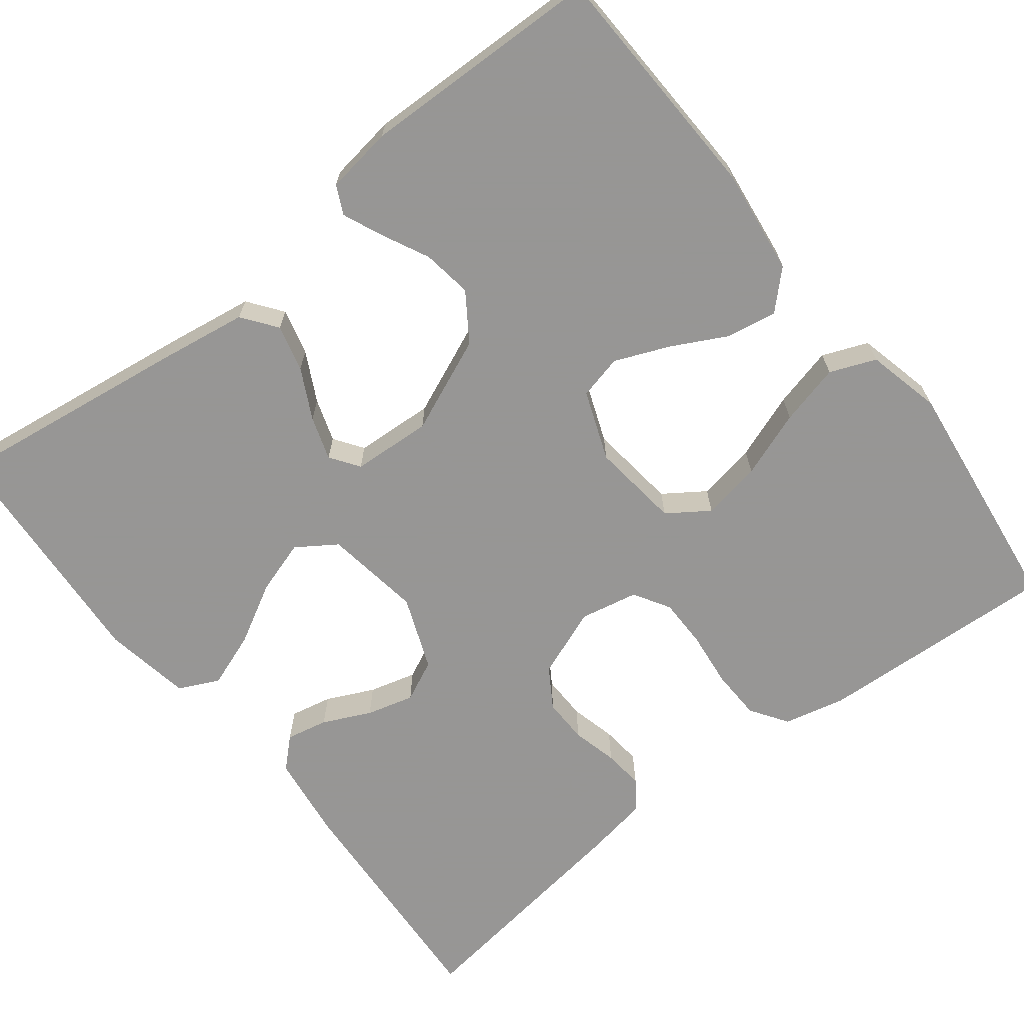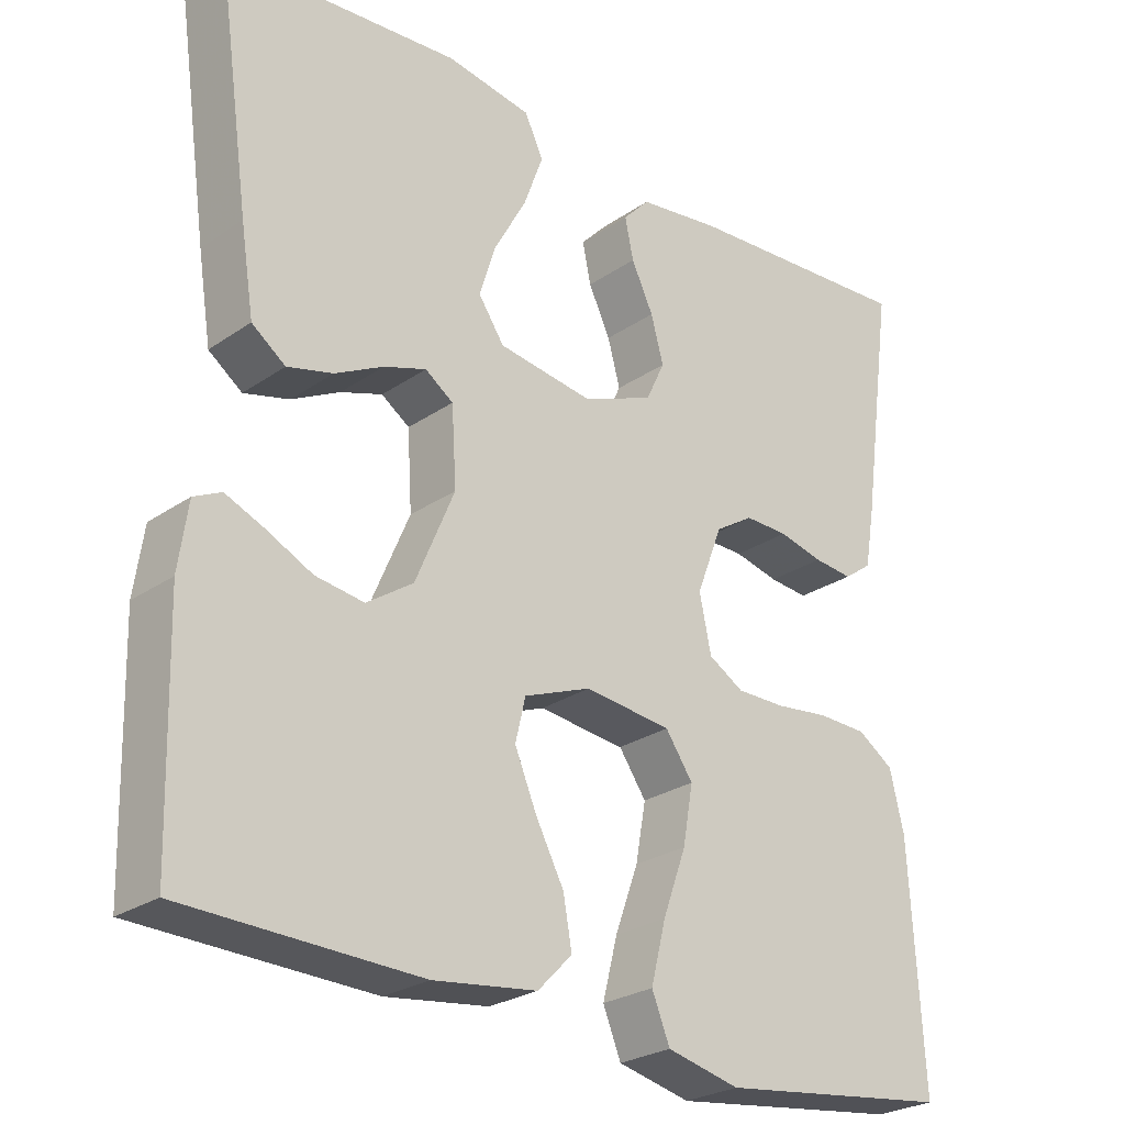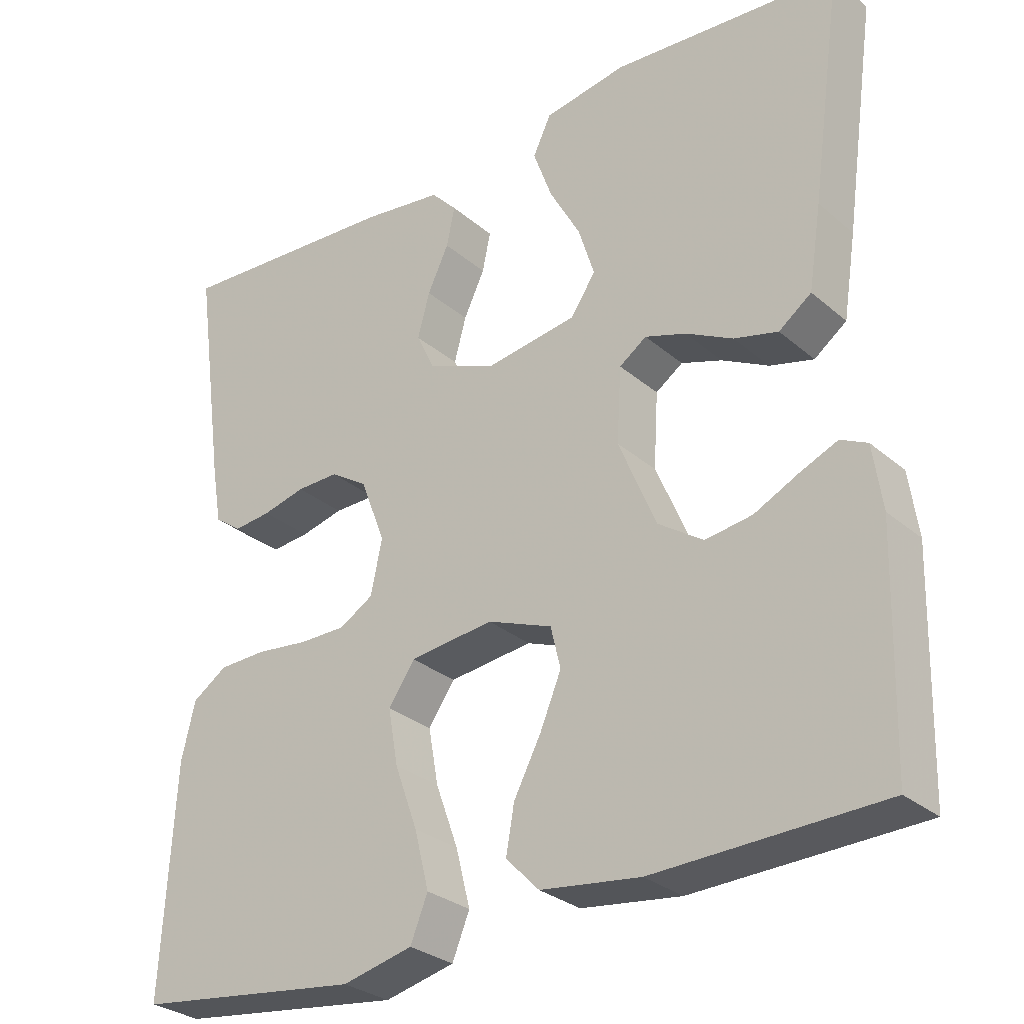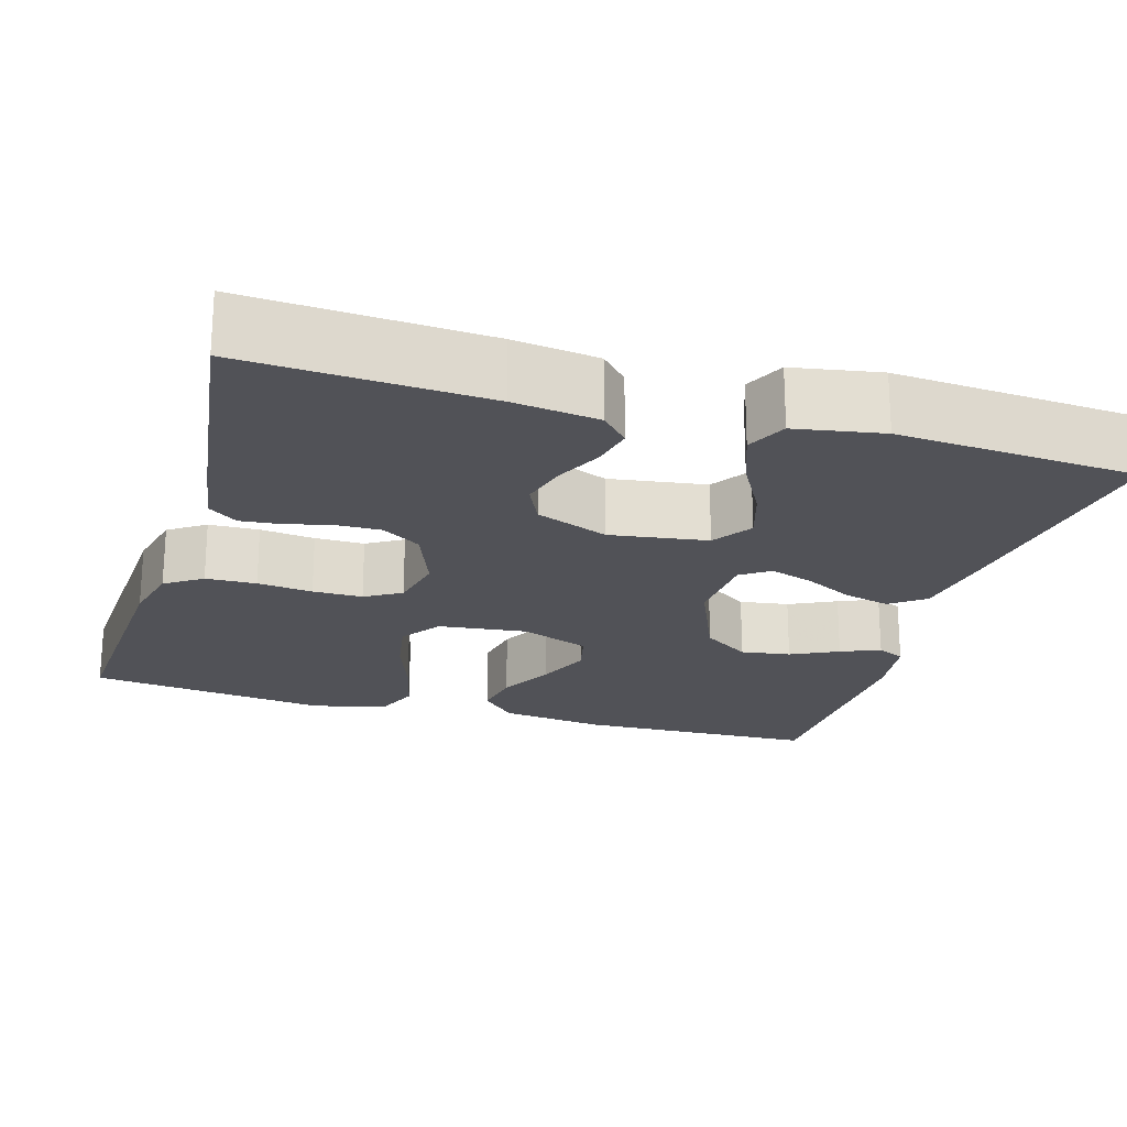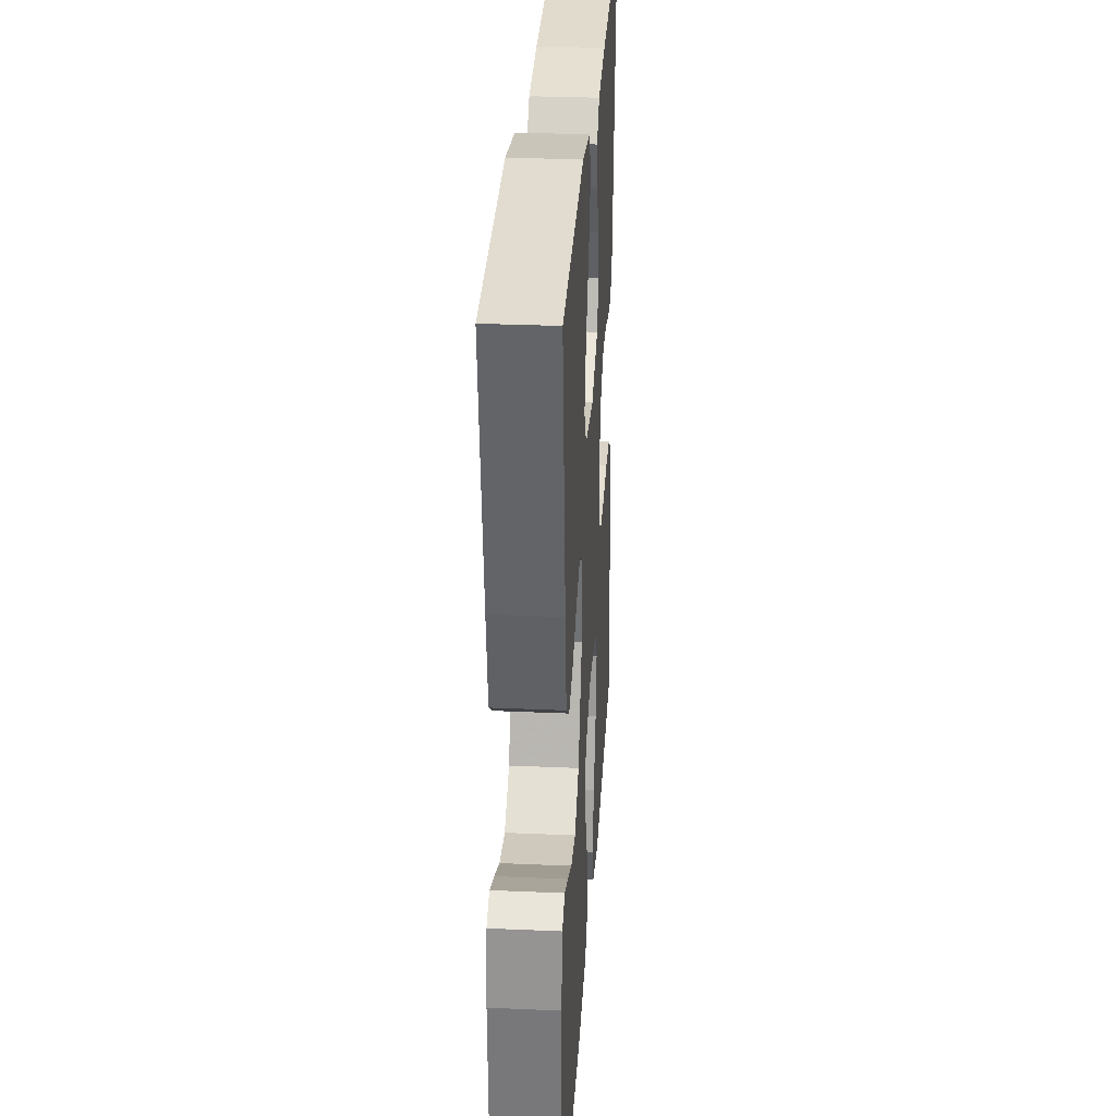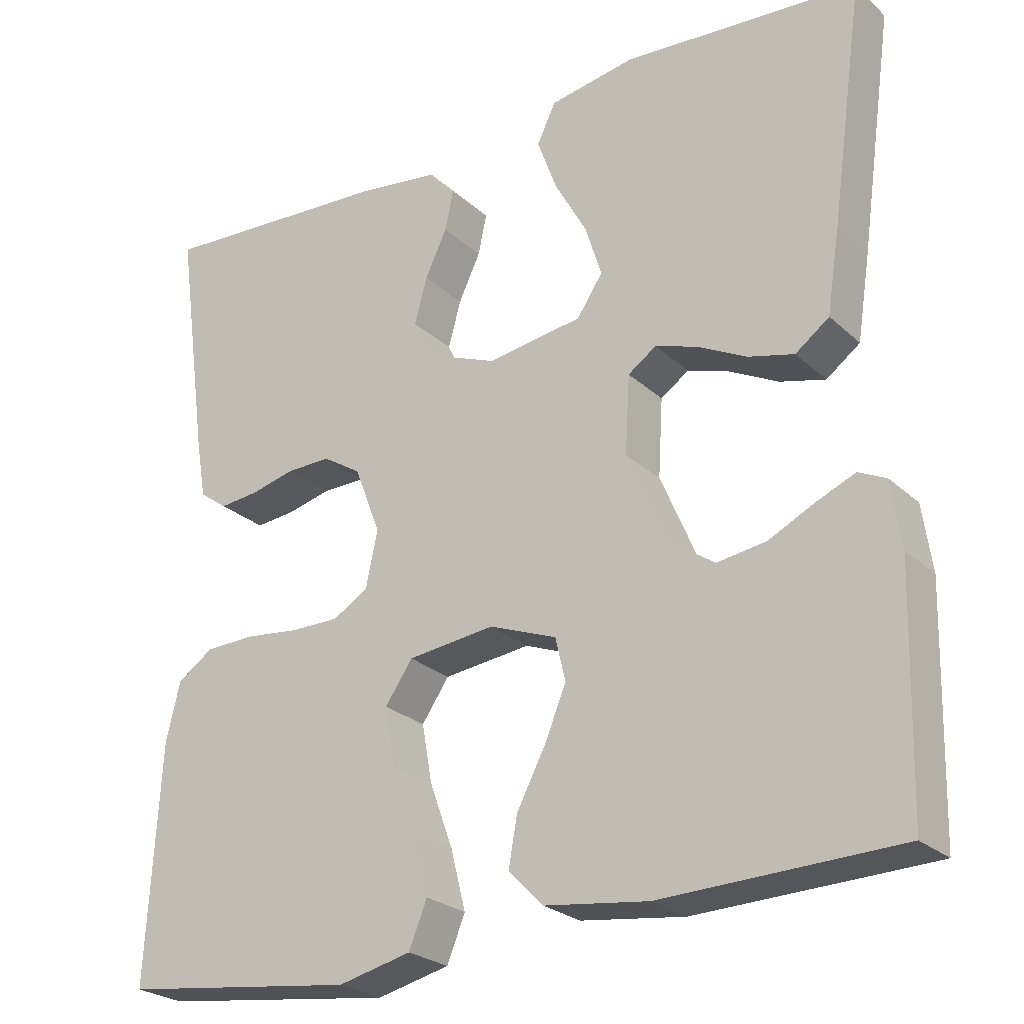
<metadata>
{"format":"obj","ext":"obj","renderer":"f3d","projection":"perspective","resolution":1024,"background":"white","views":[{"elev":-67.8,"azim":128.1,"up":"+Y"},{"elev":-25.9,"azim":137.4,"up":"+Z"},{"elev":-29.2,"azim":38.8,"up":"+Z"},{"elev":-21.6,"azim":-16.5,"up":"+Y"},{"elev":30.5,"azim":93.6,"up":"+Z"},{"elev":-25.1,"azim":34.9,"up":"+Z"}]}
</metadata>
<code>
v 0.5 0.07 0.5
v 0.458 0.07 0.2
v 0.441 0.07 0.091
v 0.398 0.07 0.059
v 0.34 0.07 0.074
v 0.278 0.07 0.106
v 0.224 0.07 0.124
v 0.188 0.07 0.099
v 0.182 0.07 0
v 0.232 0.07 -0.118
v 0.291 0.07 -0.158
v 0.353 0.07 -0.149
v 0.412 0.07 -0.12
v 0.461 0.07 -0.099
v 0.496 0.07 -0.116
v 0.508 0.07 -0.2
v 0.5 0.07 -0.5
v 0.2 0.07 -0.51
v 0.068 0.07 -0.493
v 0.024 0.07 -0.448
v 0.035 0.07 -0.386
v 0.071 0.07 -0.317
v 0.099 0.07 -0.25
v 0.086 0.07 -0.195
v 0 0.07 -0.162
v -0.111 0.07 -0.175
v -0.146 0.07 -0.226
v -0.133 0.07 -0.3
v -0.103 0.07 -0.383
v -0.084 0.07 -0.459
v -0.107 0.07 -0.516
v -0.2 0.07 -0.538
v -0.5 0.07 -0.5
v -0.483 0.07 -0.2
v -0.465 0.07 -0.124
v -0.419 0.07 -0.093
v -0.356 0.07 -0.091
v -0.287 0.07 -0.099
v -0.225 0.07 -0.099
v -0.18 0.07 -0.072
v -0.165 0.07 0
v -0.198 0.07 0.086
v -0.247 0.07 0.117
v -0.303 0.07 0.116
v -0.36 0.07 0.102
v -0.41 0.07 0.097
v -0.446 0.07 0.123
v -0.459 0.07 0.2
v -0.5 0.07 0.5
v -0.2 0.07 0.482
v -0.094 0.07 0.468
v -0.06 0.07 0.432
v -0.071 0.07 0.38
v -0.099 0.07 0.321
v -0.115 0.07 0.262
v -0.091 0.07 0.211
v 0 0.07 0.175
v 0.121 0.07 0.193
v 0.154 0.07 0.242
v 0.133 0.07 0.309
v 0.092 0.07 0.383
v 0.067 0.07 0.452
v 0.091 0.07 0.502
v 0.2 0.07 0.521
v 0.5 0 0.5
v 0.458 0 0.2
v 0.441 0 0.091
v 0.398 0 0.059
v 0.34 0 0.074
v 0.278 0 0.106
v 0.224 0 0.124
v 0.188 0 0.099
v 0.182 0 0
v 0.232 0 -0.118
v 0.291 0 -0.158
v 0.353 0 -0.149
v 0.412 0 -0.12
v 0.461 0 -0.099
v 0.496 0 -0.116
v 0.508 0 -0.2
v 0.5 0 -0.5
v 0.2 0 -0.51
v 0.068 0 -0.493
v 0.024 0 -0.448
v 0.035 0 -0.386
v 0.071 0 -0.317
v 0.099 0 -0.25
v 0.086 0 -0.195
v 0 0 -0.162
v -0.111 0 -0.175
v -0.146 0 -0.226
v -0.133 0 -0.3
v -0.103 0 -0.383
v -0.084 0 -0.459
v -0.107 0 -0.516
v -0.2 0 -0.538
v -0.5 0 -0.5
v -0.483 0 -0.2
v -0.465 0 -0.124
v -0.419 0 -0.093
v -0.356 0 -0.091
v -0.287 0 -0.099
v -0.225 0 -0.099
v -0.18 0 -0.072
v -0.165 0 0
v -0.198 0 0.086
v -0.247 0 0.117
v -0.303 0 0.116
v -0.36 0 0.102
v -0.41 0 0.097
v -0.446 0 0.123
v -0.459 0 0.2
v -0.5 0 0.5
v -0.2 0 0.482
v -0.094 0 0.468
v -0.06 0 0.432
v -0.071 0 0.38
v -0.099 0 0.321
v -0.115 0 0.262
v -0.091 0 0.211
v 0 0 0.175
v 0.121 0 0.193
v 0.154 0 0.242
v 0.133 0 0.309
v 0.092 0 0.383
v 0.067 0 0.452
v 0.091 0 0.502
v 0.2 0 0.521
f 60 61 62 63
f 59 60 63 64
f 51 52 53 54
f 51 54 55
f 50 51 55
f 49 50 55
f 48 49 55 56
f 44 45 46 47
f 43 44 47 48
f 35 36 37 38
f 35 38 39
f 34 35 39
f 33 34 39
f 32 33 39 40
f 28 29 30 31
f 27 28 31 32
f 19 20 21 22
f 19 22 23
f 18 19 23
f 17 18 23 24
f 12 13 14 15
f 12 15 16 17
f 3 4 5 6
f 3 6 7
f 2 3 7
f 59 64 1 2
f 58 59 2 7
f 57 58 7 8
f 43 48 56 57
f 42 43 57 8
f 41 42 8 9
f 27 32 40 41
f 26 27 41
f 25 26 41 9
f 24 25 9 10
f 11 12 17 24
f 10 11 24
f 127 126 125 124
f 128 127 124 123
f 118 117 116 115
f 119 118 115
f 119 115 114
f 119 114 113
f 120 119 113 112
f 111 110 109 108
f 112 111 108 107
f 102 101 100 99
f 103 102 99
f 103 99 98
f 103 98 97
f 104 103 97 96
f 95 94 93 92
f 96 95 92 91
f 86 85 84 83
f 87 86 83
f 87 83 82
f 88 87 82 81
f 79 78 77 76
f 81 80 79 76
f 70 69 68 67
f 71 70 67
f 71 67 66
f 66 65 128 123
f 71 66 123 122
f 72 71 122 121
f 121 120 112 107
f 72 121 107 106
f 73 72 106 105
f 105 104 96 91
f 105 91 90
f 73 105 90 89
f 74 73 89 88
f 88 81 76 75
f 88 75 74
f 1 65 66 2
f 2 66 67 3
f 3 67 68 4
f 4 68 69 5
f 5 69 70 6
f 6 70 71 7
f 7 71 72 8
f 8 72 73 9
f 9 73 74 10
f 10 74 75 11
f 11 75 76 12
f 12 76 77 13
f 13 77 78 14
f 14 78 79 15
f 15 79 80 16
f 16 80 81 17
f 17 81 82 18
f 18 82 83 19
f 19 83 84 20
f 20 84 85 21
f 21 85 86 22
f 22 86 87 23
f 23 87 88 24
f 24 88 89 25
f 25 89 90 26
f 26 90 91 27
f 27 91 92 28
f 28 92 93 29
f 29 93 94 30
f 30 94 95 31
f 31 95 96 32
f 32 96 97 33
f 33 97 98 34
f 34 98 99 35
f 35 99 100 36
f 36 100 101 37
f 37 101 102 38
f 38 102 103 39
f 39 103 104 40
f 40 104 105 41
f 41 105 106 42
f 42 106 107 43
f 43 107 108 44
f 44 108 109 45
f 45 109 110 46
f 46 110 111 47
f 47 111 112 48
f 48 112 113 49
f 49 113 114 50
f 50 114 115 51
f 51 115 116 52
f 52 116 117 53
f 53 117 118 54
f 54 118 119 55
f 55 119 120 56
f 56 120 121 57
f 57 121 122 58
f 58 122 123 59
f 59 123 124 60
f 60 124 125 61
f 61 125 126 62
f 62 126 127 63
f 63 127 128 64
f 64 128 65 1

</code>
